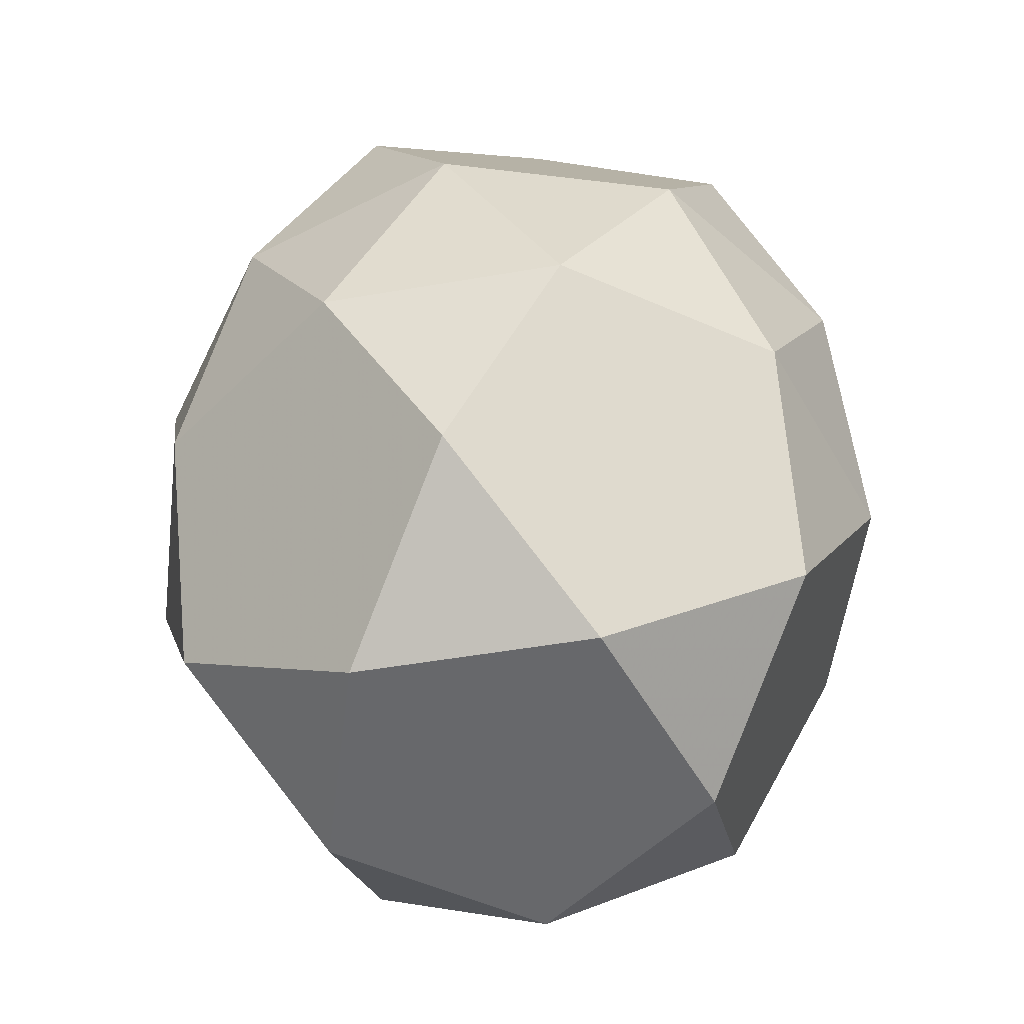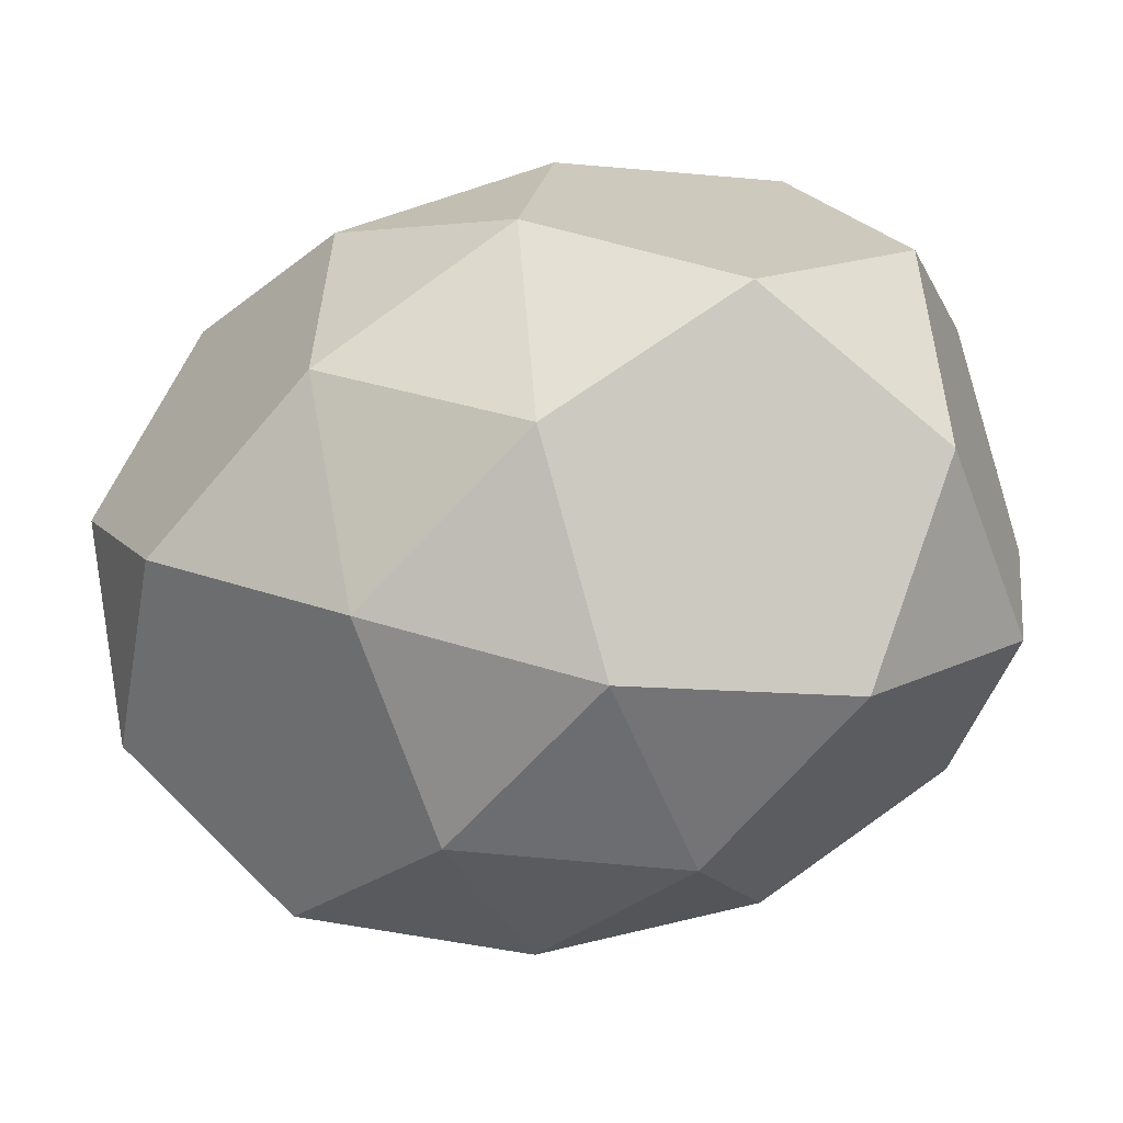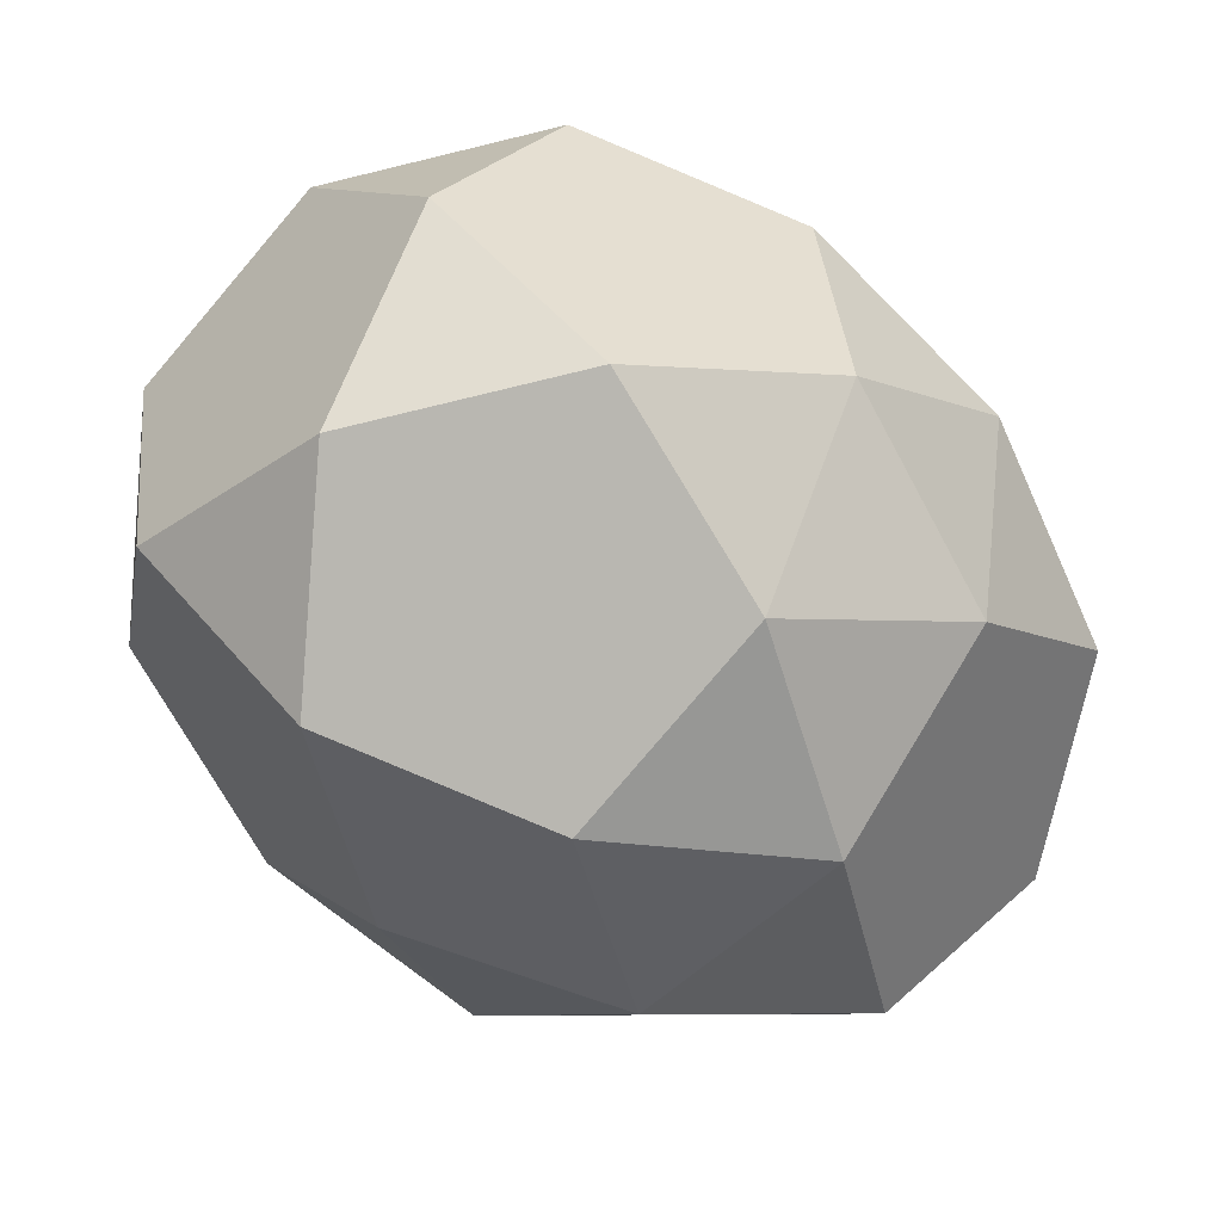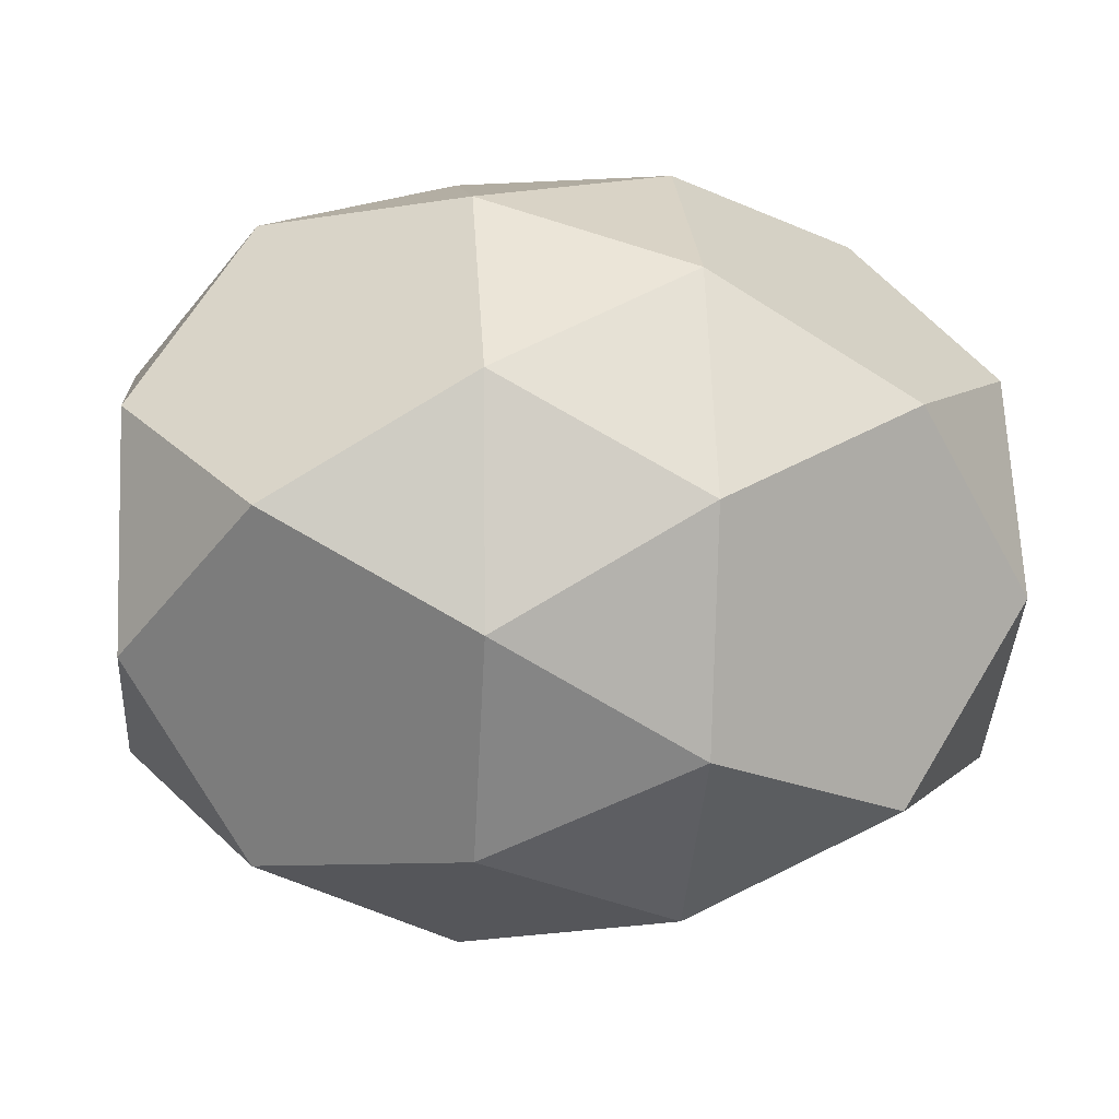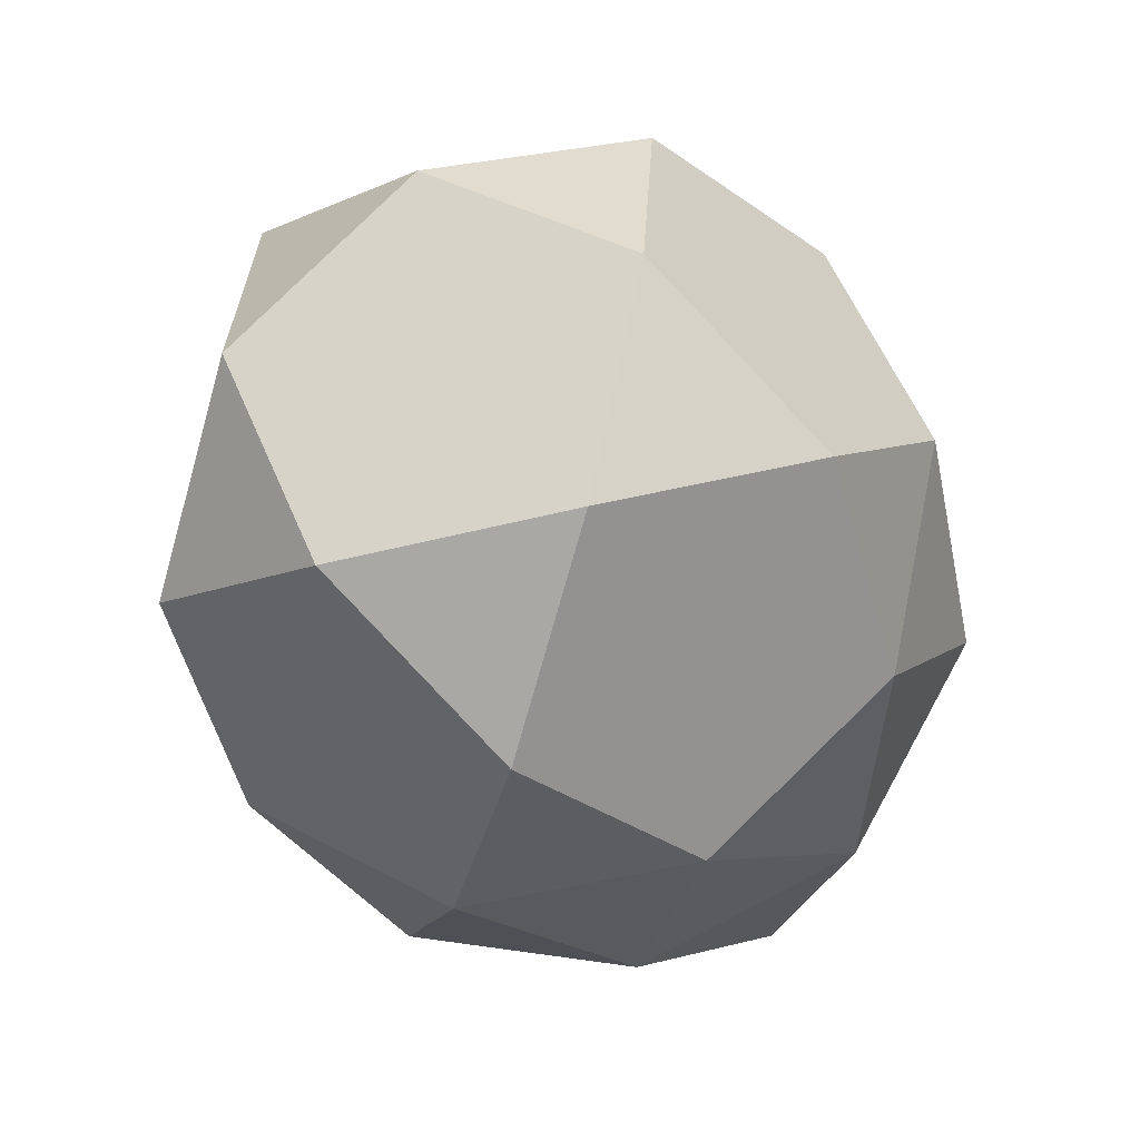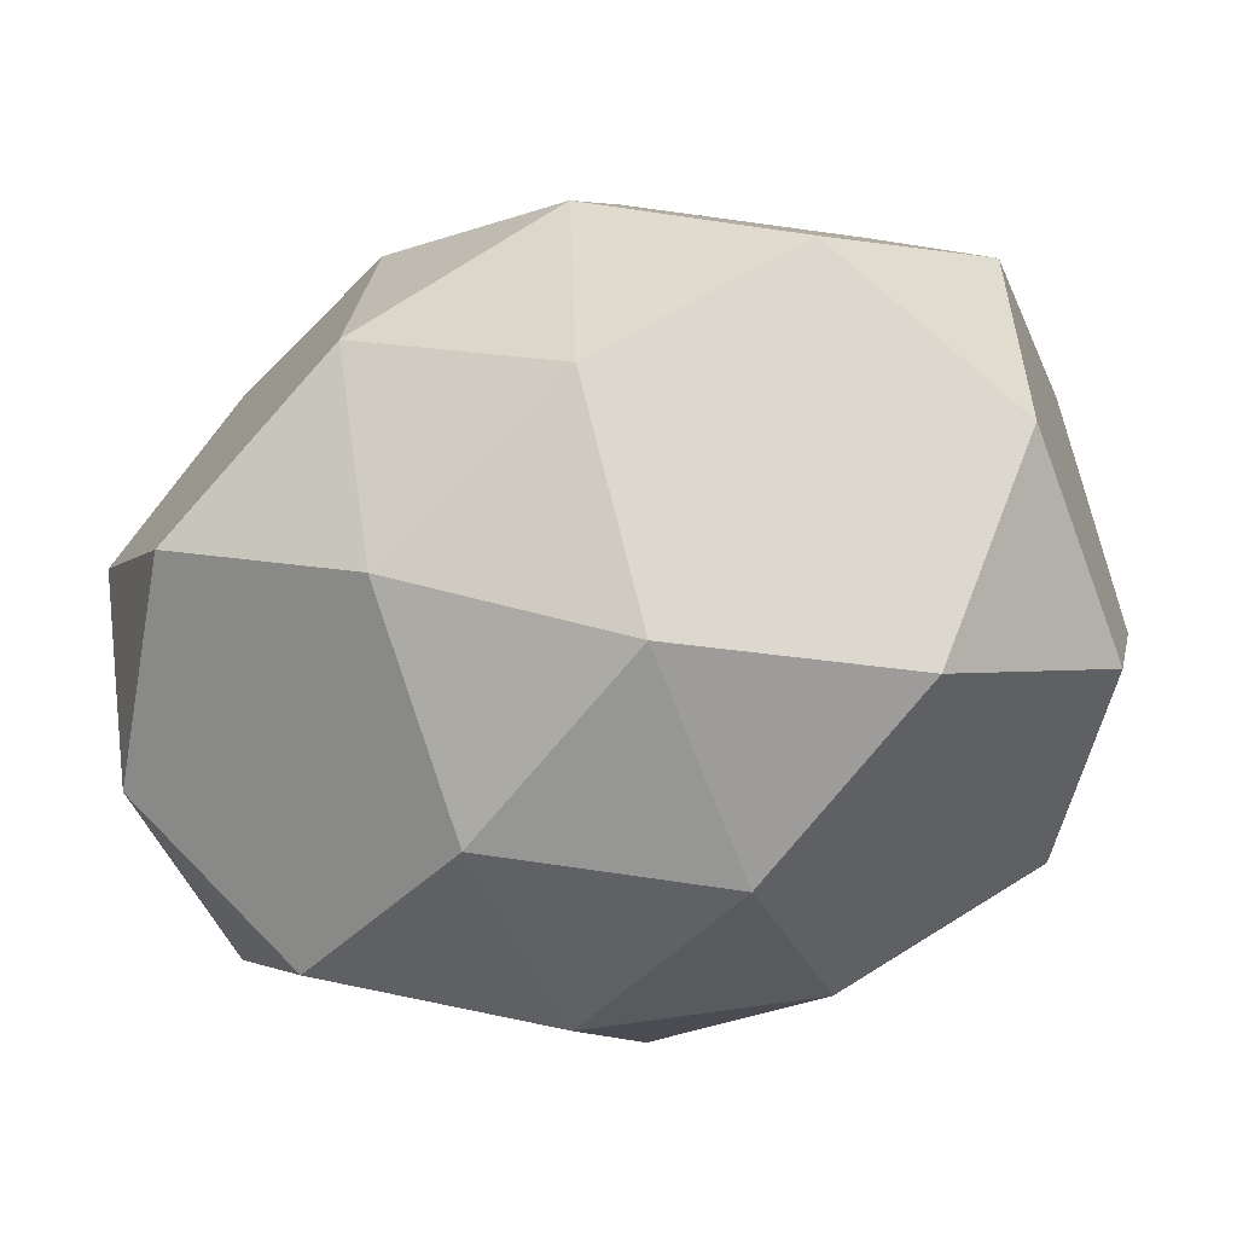
<metadata>
{"format":"obj","ext":"obj","renderer":"f3d","projection":"perspective","resolution":1024,"background":"white","views":[{"elev":33.2,"azim":-88.6,"up":"+Y"},{"elev":-45.0,"azim":-154.9,"up":"+Z"},{"elev":-46.9,"azim":138.1,"up":"+Z"},{"elev":-50.9,"azim":-3.3,"up":"+Y"},{"elev":-20.2,"azim":106.2,"up":"+Y"},{"elev":-56.0,"azim":25.8,"up":"+Z"}]}
</metadata>
<code>
v -1.024 0.3493 0.212
v -1.023 0.2453 -0.3299
v -0.9844 -0.1324 0.4782
v -0.9828 -0.3008 -0.3986
v -0.959 -0.5342 0.1008
v -0.7628 0.6909 -0.1341
v -0.7244 0.3132 0.674
v -0.7218 0.04074 -0.7447
v -0.6596 -0.5703 0.5629
v -0.658 -0.7387 -0.3139
v -0.3021 0.8657 0.1141
v -0.3011 0.7617 -0.4278
v -0.2783 0.6323 0.6136
v -0.2757 0.3599 -0.8051
v -0.2389 0.1506 0.8798
v -0.2356 -0.1862 -0.8739
v -0.1988 -0.3955 0.8111
v -0.1962 -0.6679 -0.6076
v -0.1734 -0.7972 0.4337
v -0.1724 -0.9013 -0.1082
v 0.1696 0.8921 -0.171
v 0.1816 0.8241 0.3765
v 0.1835 0.6261 -0.6543
v 0.2148 0.4481 0.779
v 0.2179 0.1278 -0.8888
v 0.2566 -0.09226 0.8829
v 0.2597 -0.4125 -0.785
v 0.291 -0.5906 0.6483
v 0.2929 -0.7885 -0.3824
v 0.3049 -0.8565 0.165
v 0.651 0.7159 -0.3753
v 0.6704 0.6059 0.5106
v 0.7067 -0.09037 -0.7547
v 0.738 -0.2684 0.6786
v 0.7604 -0.6987 -0.1034
v 0.9605 0.539 0.04597
v 0.9744 0.2731 -0.4373
v 0.9937 0.1631 0.4485
v 1.016 -0.2672 -0.3335
v 1.028 -0.3353 0.214
f 1 6 2
f 6 11 12
f 2 8 4
f 8 14 16
f 4 10 5
f 10 18 20
f 5 9 3
f 9 19 17
f 3 7 1
f 7 15 13
f 36 32 38
f 32 22 24
f 38 34 40
f 34 26 28
f 40 35 39
f 35 30 29
f 39 33 37
f 33 27 25
f 37 31 36
f 31 23 21
f 18 29 20
f 20 29 30
f 20 30 19
f 19 30 28
f 19 28 17
f 17 28 26
f 17 26 15
f 15 26 24
f 15 24 13
f 13 24 22
f 13 22 11
f 11 22 21
f 11 21 12
f 12 21 23
f 12 23 14
f 14 23 25
f 14 25 16
f 16 25 27
f 16 27 18
f 18 27 29
f 1 2 4 5 3
f 1 7 13 11 6
f 2 6 12 14 8
f 4 8 16 18 10
f 5 10 20 19 9
f 3 9 17 15 7
f 36 38 40 39 37
f 36 31 21 22 32
f 38 32 24 26 34
f 40 34 28 30 35
f 39 35 29 27 33
f 37 33 25 23 31

</code>
